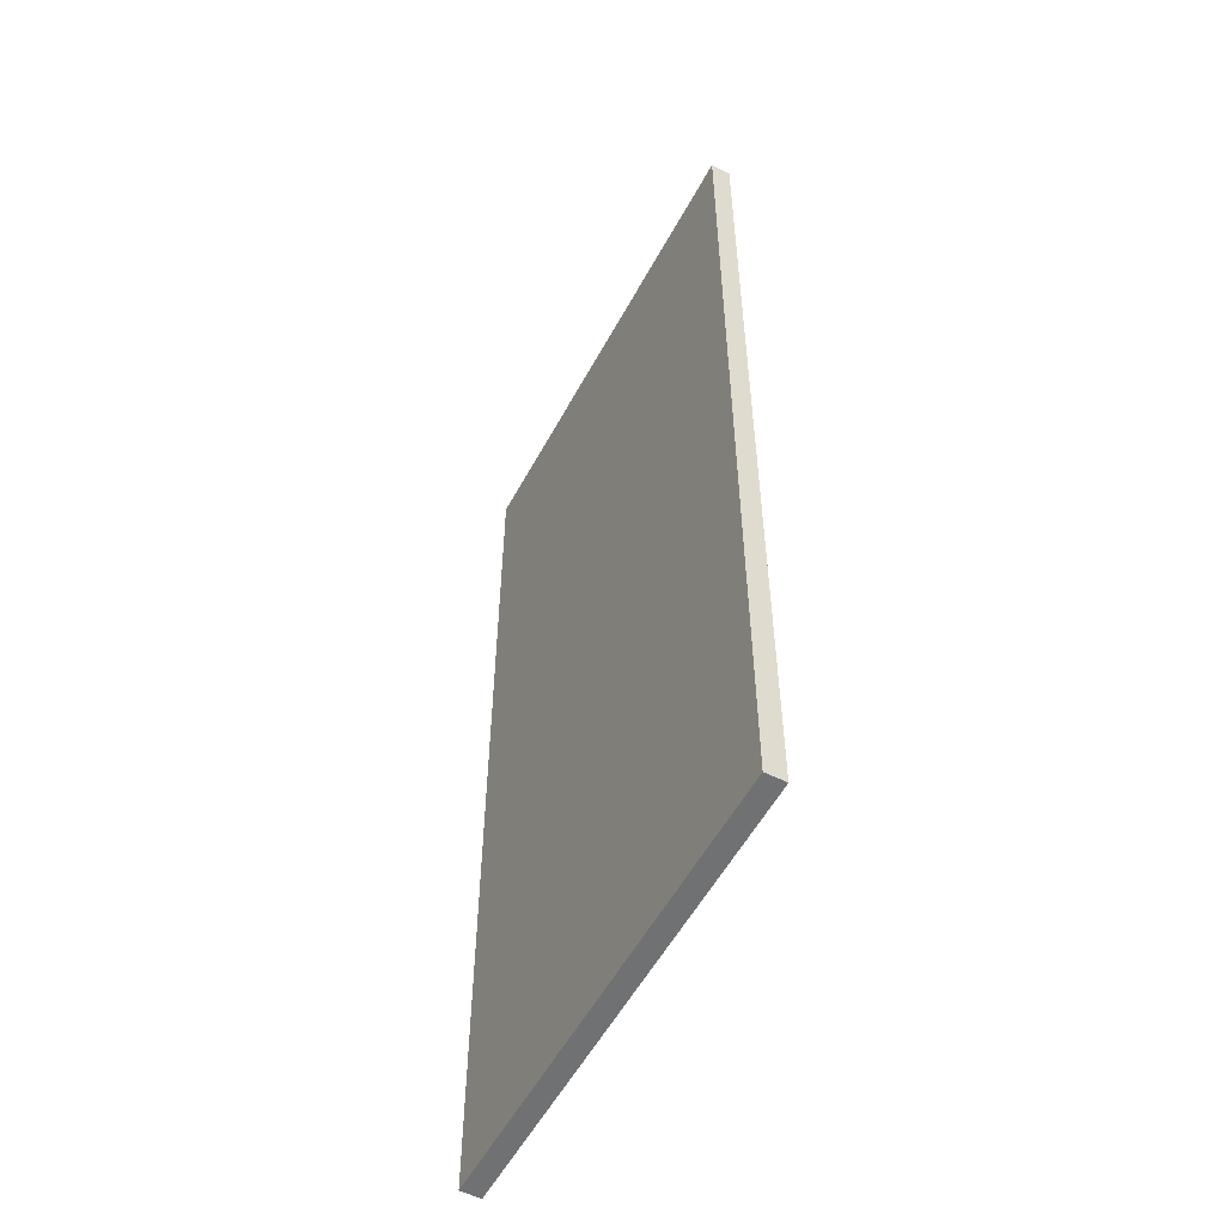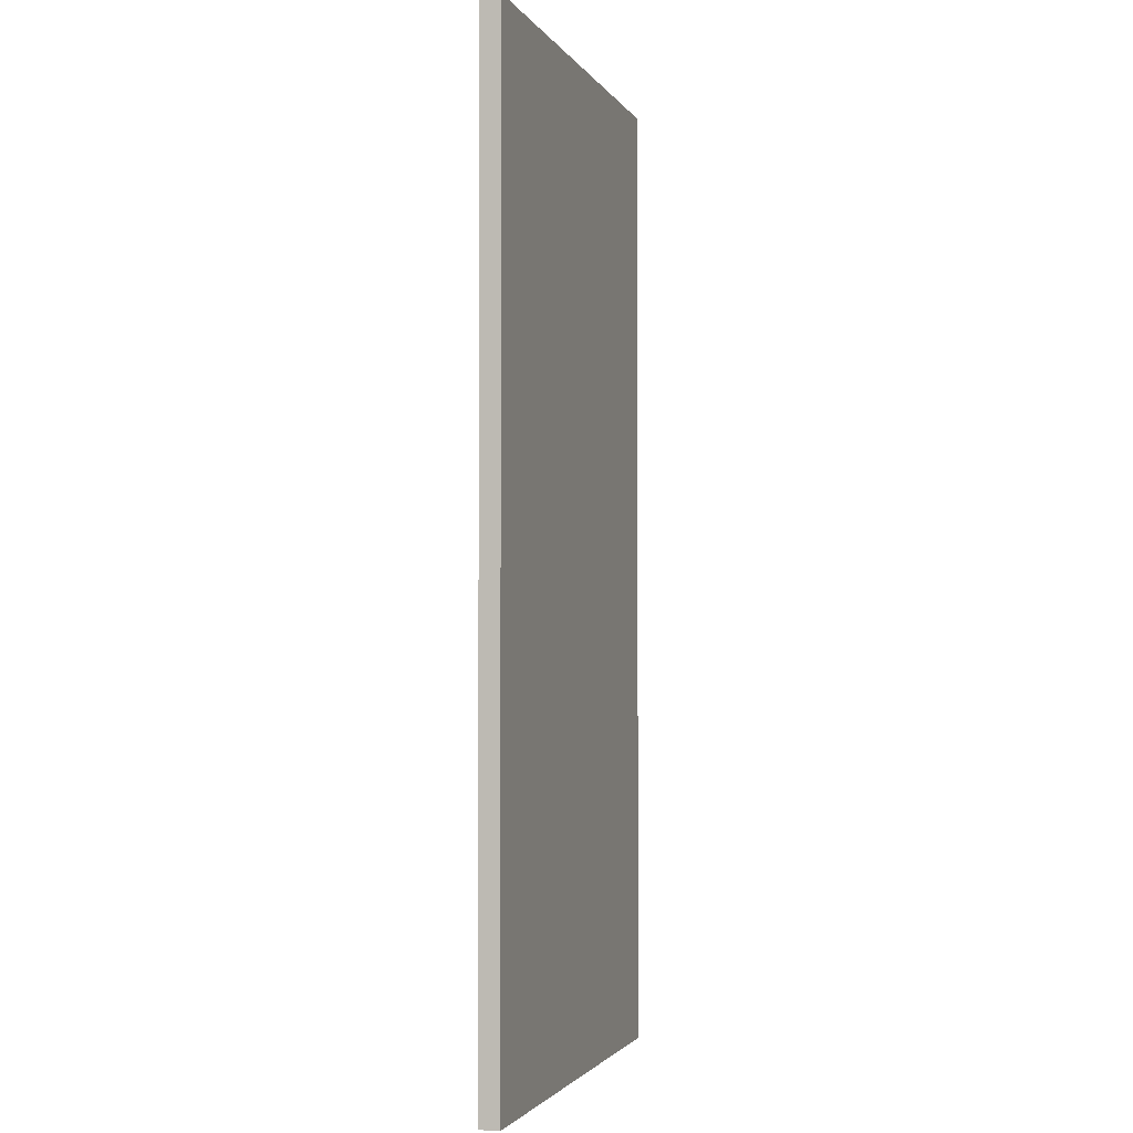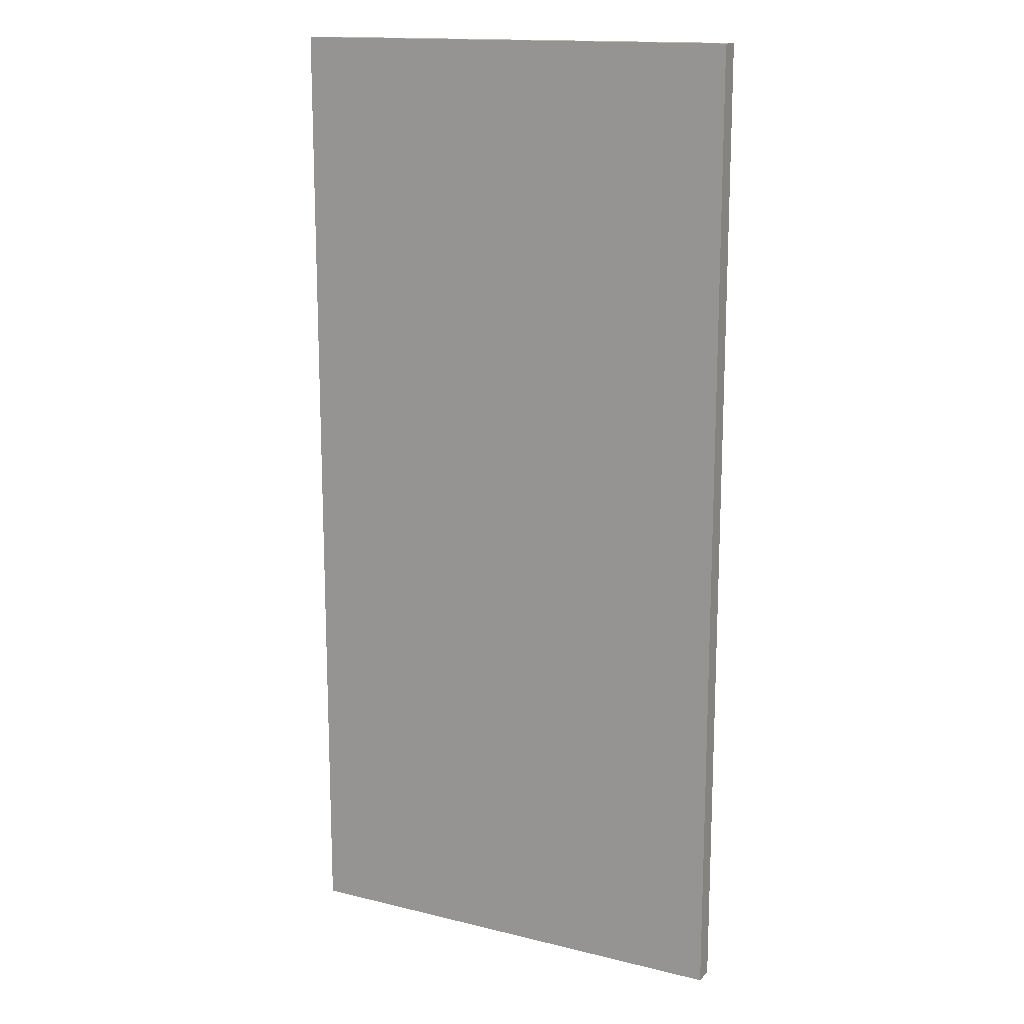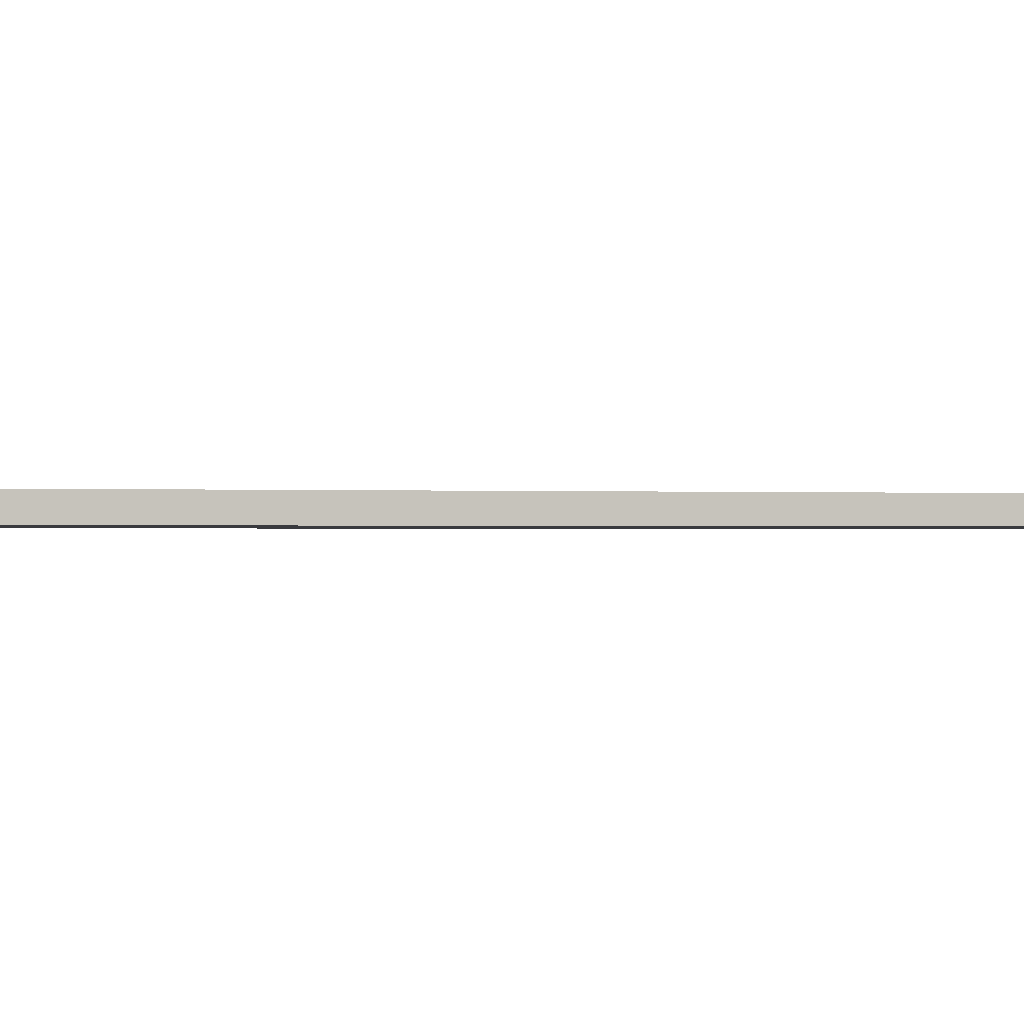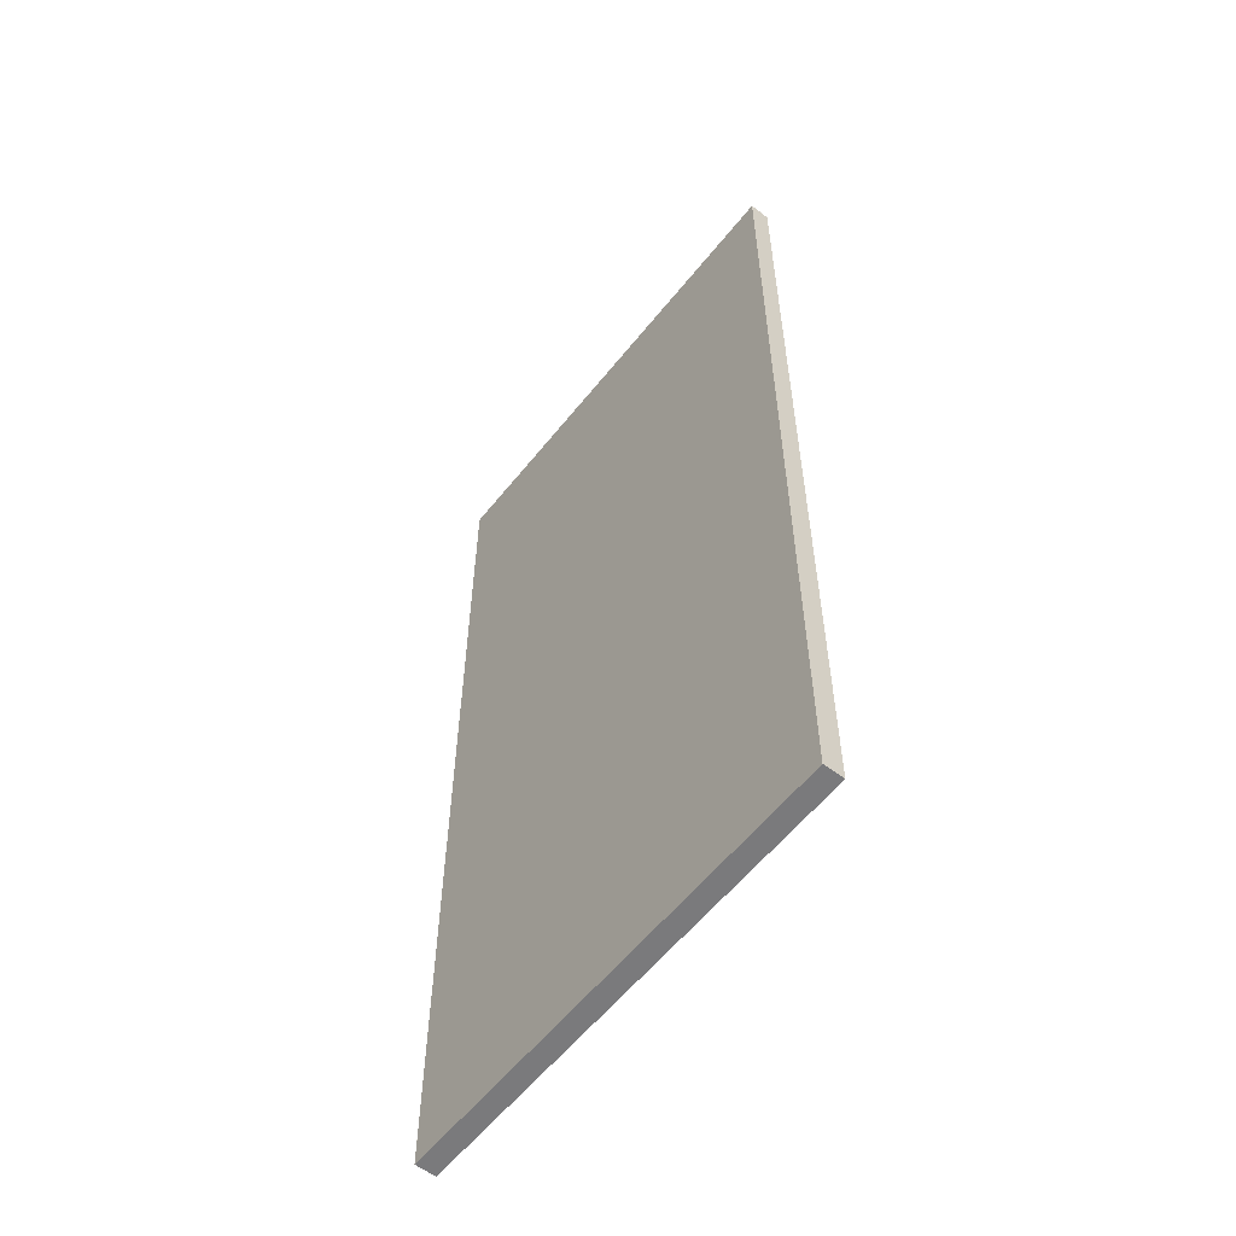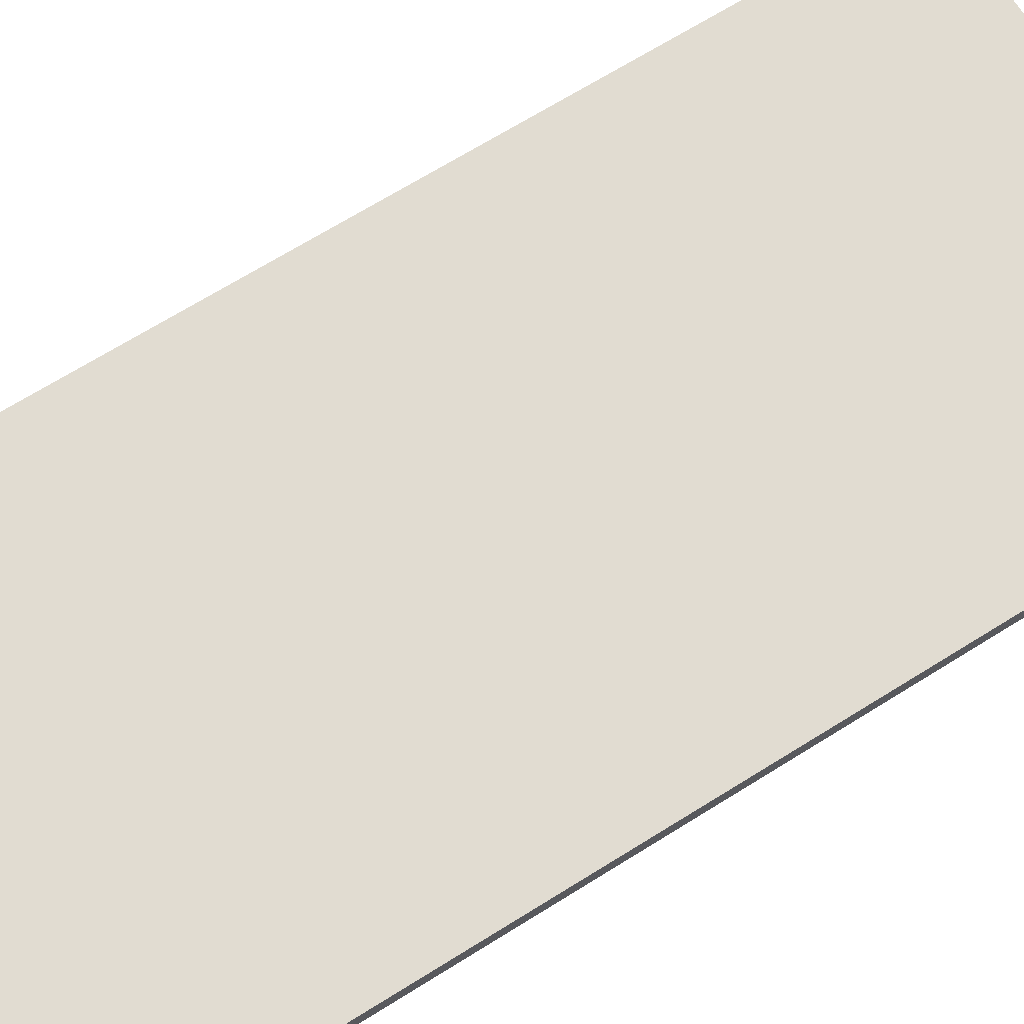
<metadata>
{"format":"obj","ext":"obj","renderer":"f3d","projection":"perspective","resolution":1024,"background":"white","views":[{"elev":-55.2,"azim":62.0,"up":"+Y"},{"elev":-2.2,"azim":106.5,"up":"+Y"},{"elev":15.2,"azim":27.5,"up":"+Y"},{"elev":-0.5,"azim":-106.1,"up":"+Z"},{"elev":-58.2,"azim":-128.2,"up":"+Y"},{"elev":69.2,"azim":58.1,"up":"+Z"}]}
</metadata>
<code>
g default
v -0.8167 -1.716 -0.06024
v 0.8167 -1.716 -0.06024
v -0.8167 -1.716 0.01004
v 0.8167 -1.716 0.01004
v -0.8167 1.716 0.01004
v 0.8167 1.716 0.01004
v -0.8167 1.716 -0.06024
v 0.8167 1.716 -0.06024
g Mesh
f 1 2 3
f 3 2 4
f 3 4 5
f 5 4 6
f 5 6 7
f 7 6 8
f 7 8 1
f 1 8 2
f 2 8 4
f 4 8 6
f 7 1 5
f 5 1 3

</code>
